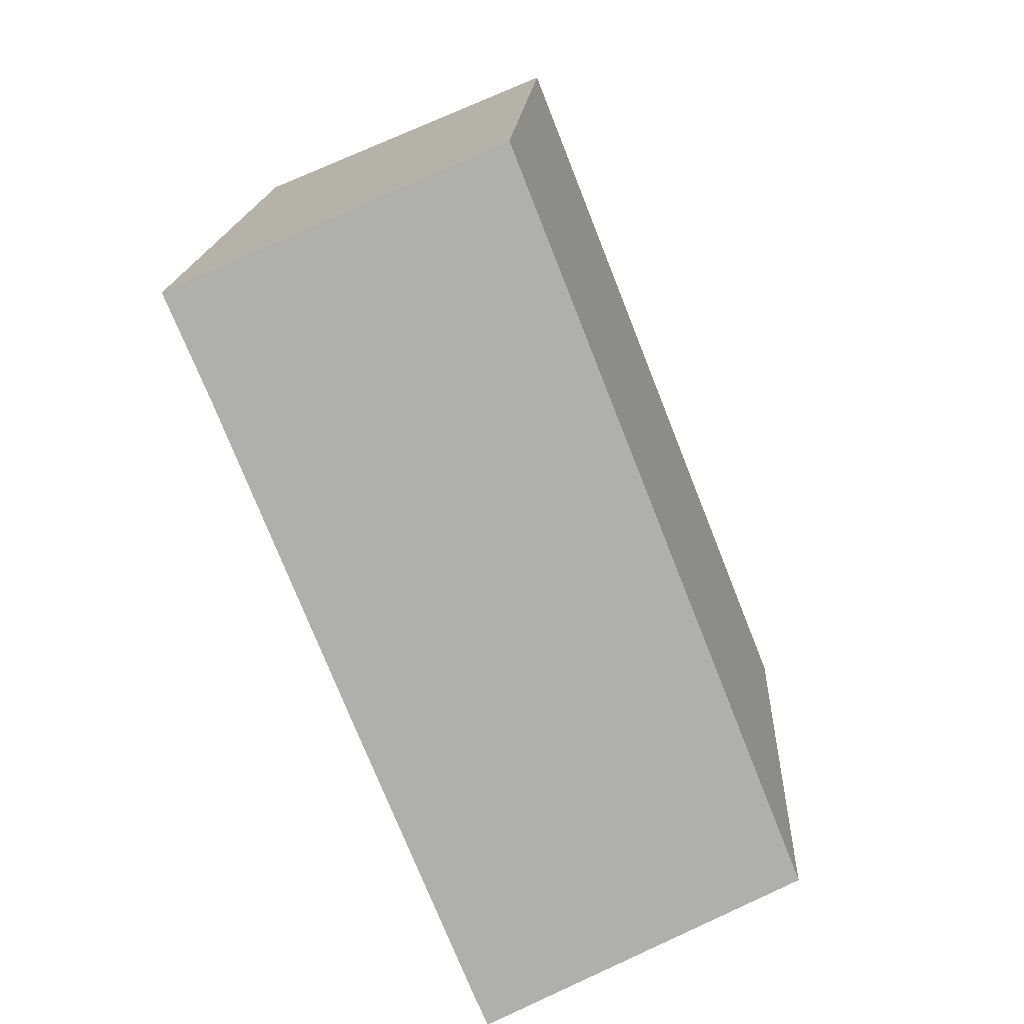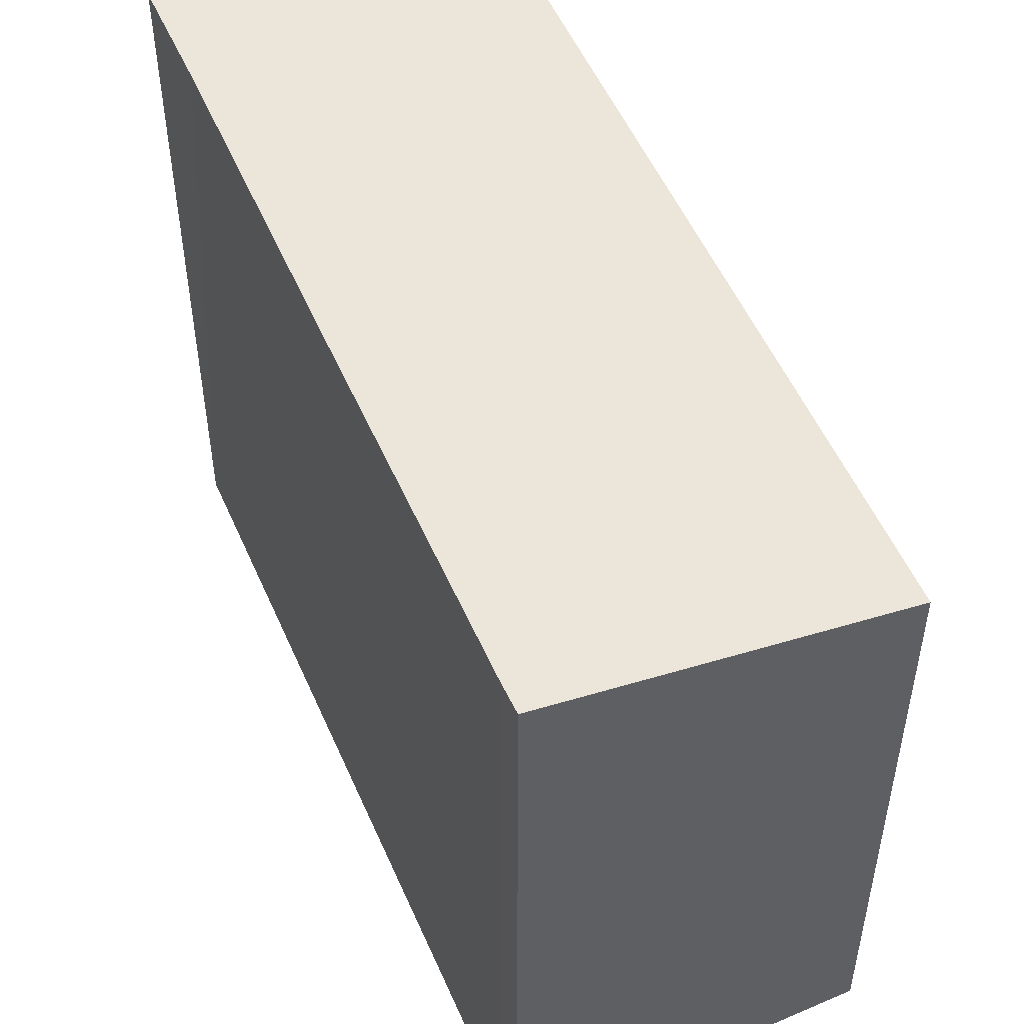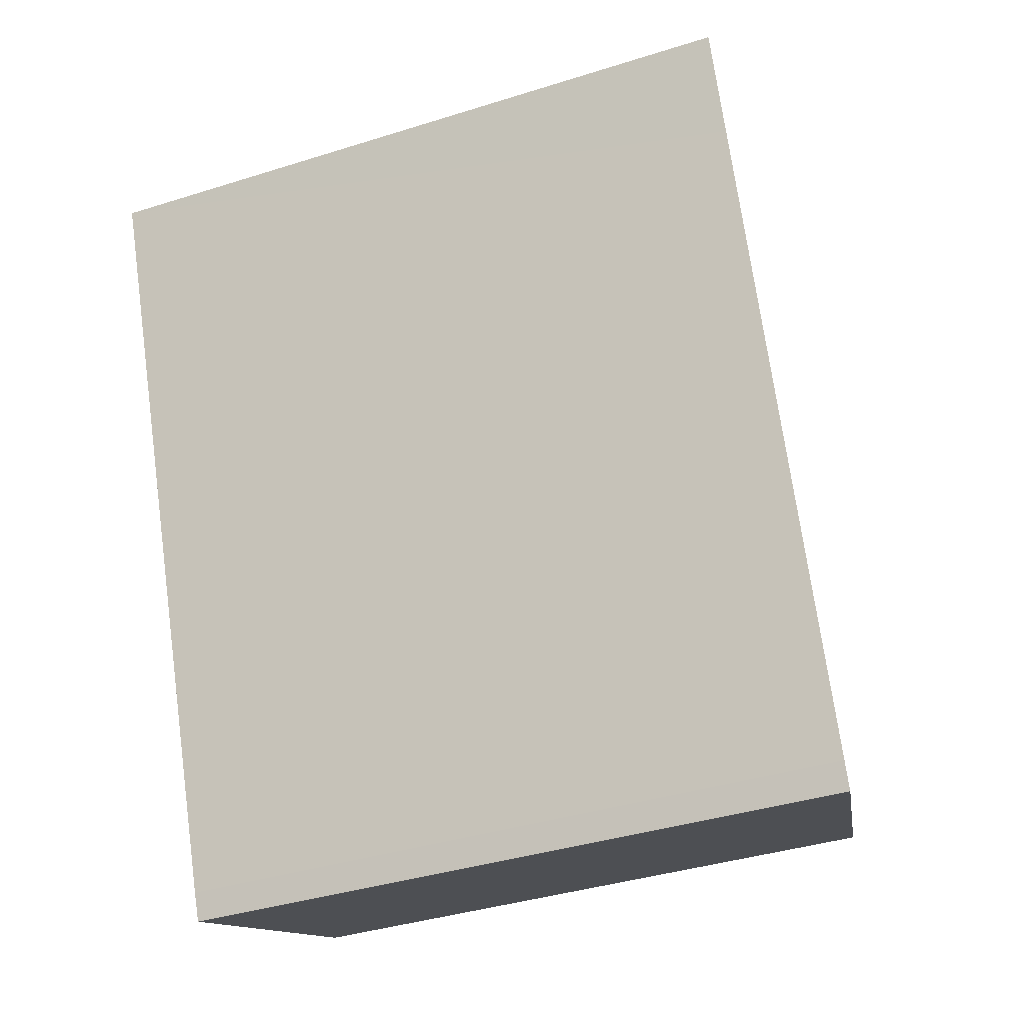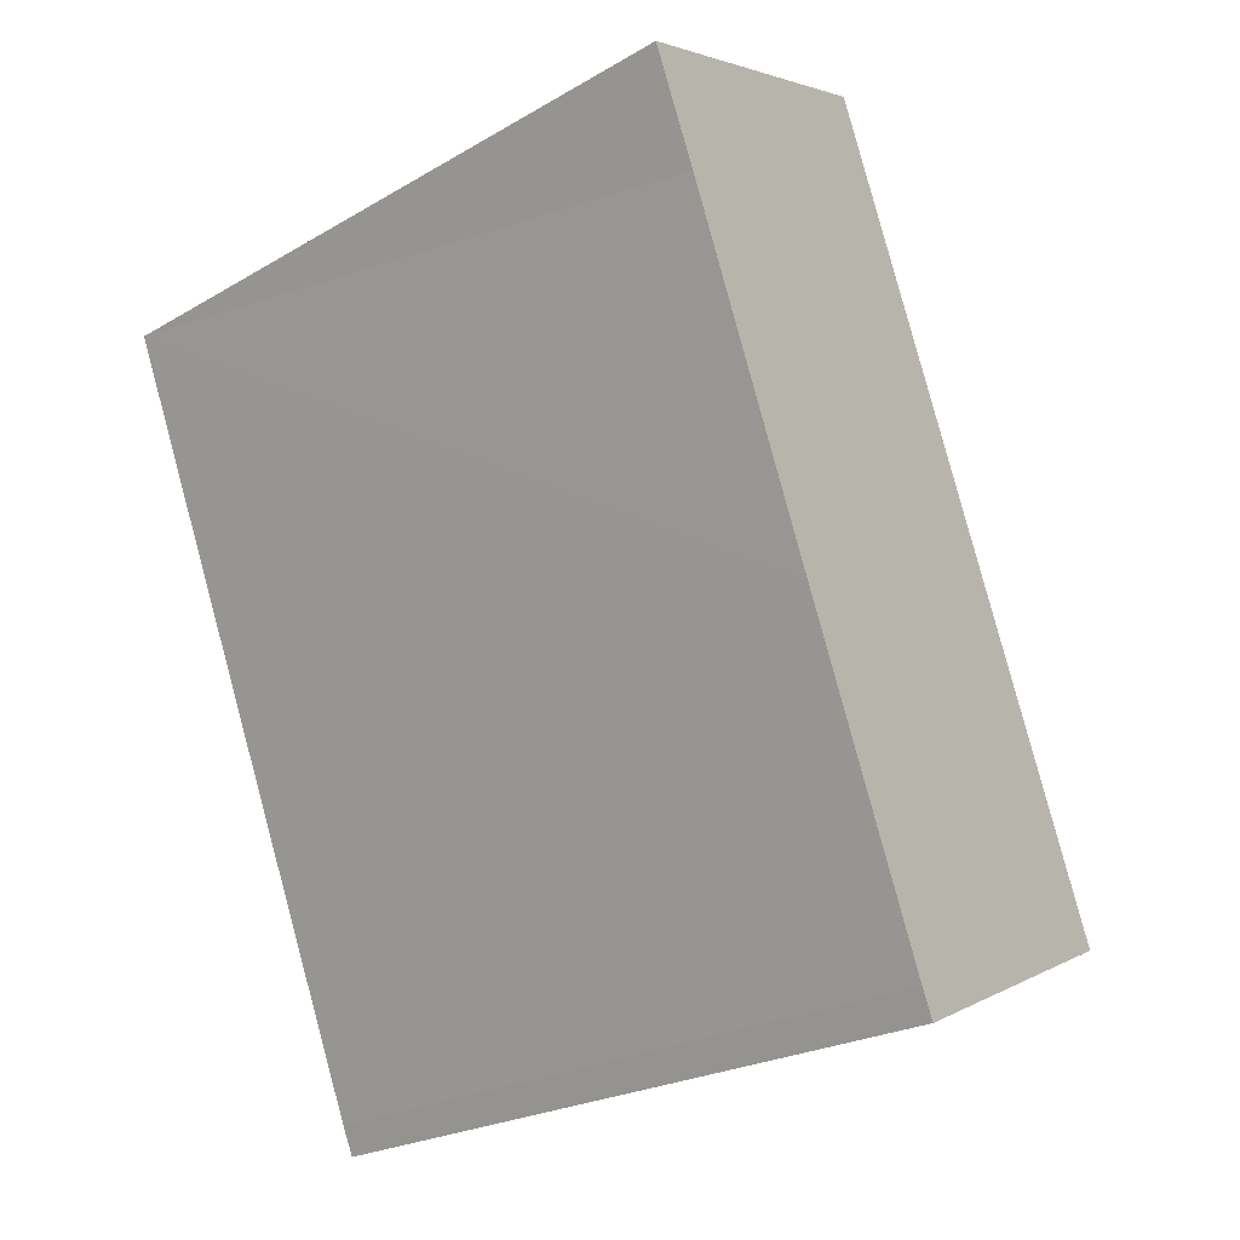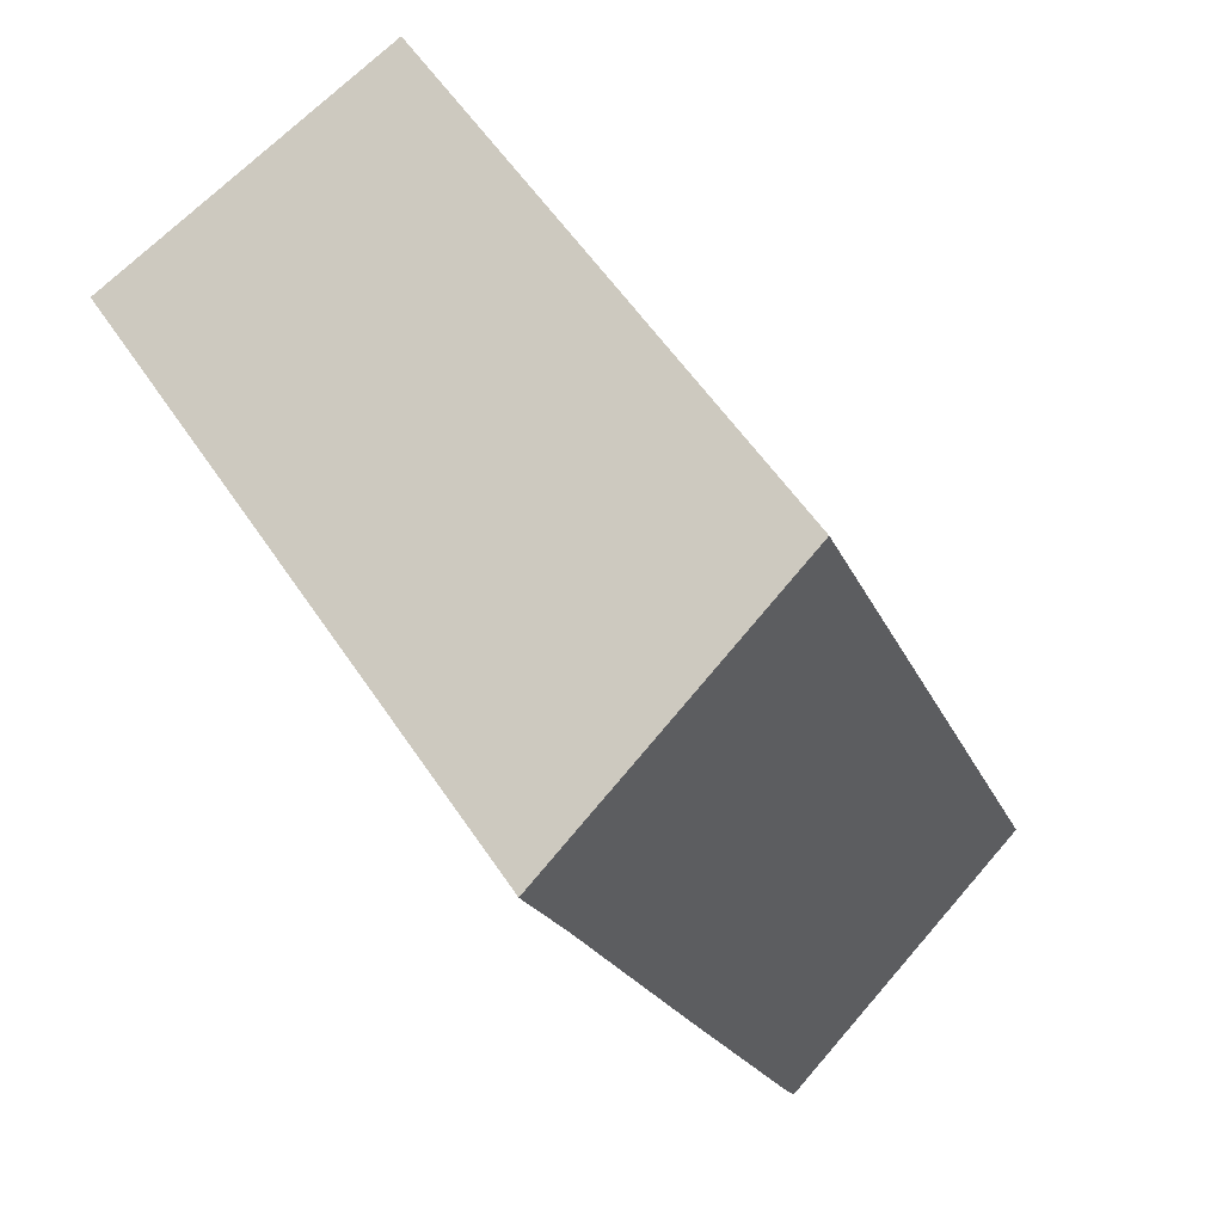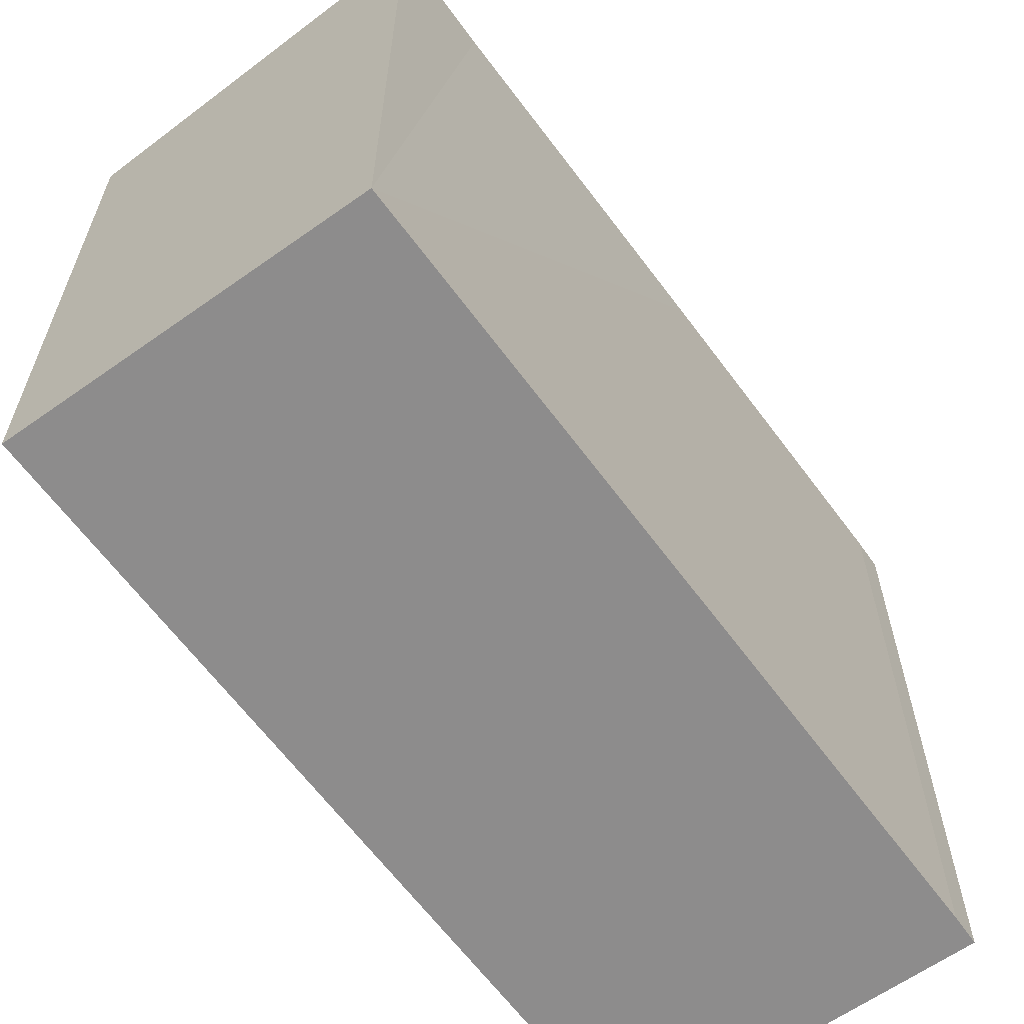
<metadata>
{"format":"obj","ext":"obj","renderer":"f3d","projection":"perspective","resolution":1024,"background":"white","views":[{"elev":16.4,"azim":-177.0,"up":"+Z"},{"elev":52.5,"azim":178.6,"up":"+Y"},{"elev":-38.8,"azim":111.6,"up":"+Z"},{"elev":-23.3,"azim":134.6,"up":"+Z"},{"elev":56.6,"azim":146.7,"up":"+Z"},{"elev":-64.3,"azim":58.3,"up":"+Y"}]}
</metadata>
<code>
v  0 11.88 7.274e-16
v  6.237 13.16 -2.095
v  6.011 13.16 -2.618
v  8.542 13.16 3.672
v  4.278 11.87 10.83
v  10.96 13.15 9.794
v  11.77 13.16 11.76
v  5.655 11.87 14.32
v  6.011 1.603e-16 -2.618
v  0 0 0
v  4.278 -6.631e-16 10.83
v  5.655 -8.766e-16 14.32
v  11.77 -7.198e-16 11.76
v  6.237 1.283e-16 -2.095
v  8.542 -2.248e-16 3.672
v  10.96 -5.997e-16 9.794
g defaultobject
f 1 2 3
f 2 1 4
f 4 1 5
f 4 5 6
f 6 5 7
f 7 5 8
f 9 1 3
f 1 9 10
f 10 5 1
f 5 10 8
f 8 10 11
f 8 11 12
f 8 13 7
f 13 8 12
f 14 3 2
f 3 14 9
f 14 2 4
f 13 6 7
f 6 13 4
f 4 13 15
f 4 15 14
f 15 13 16
f 11 13 12
f 13 11 10
f 13 10 16
f 16 10 15
f 15 10 14
f 14 10 9

</code>
